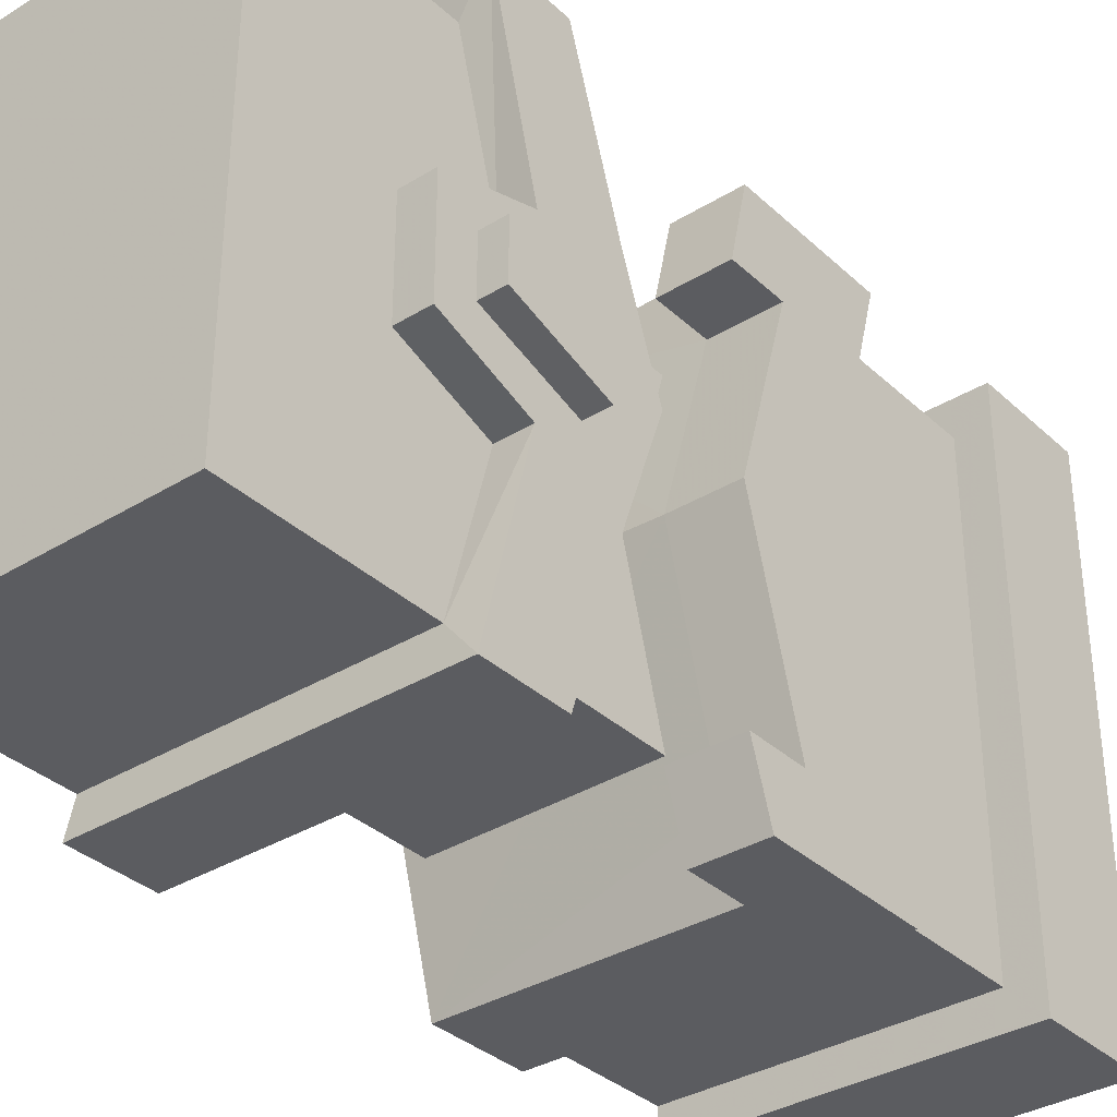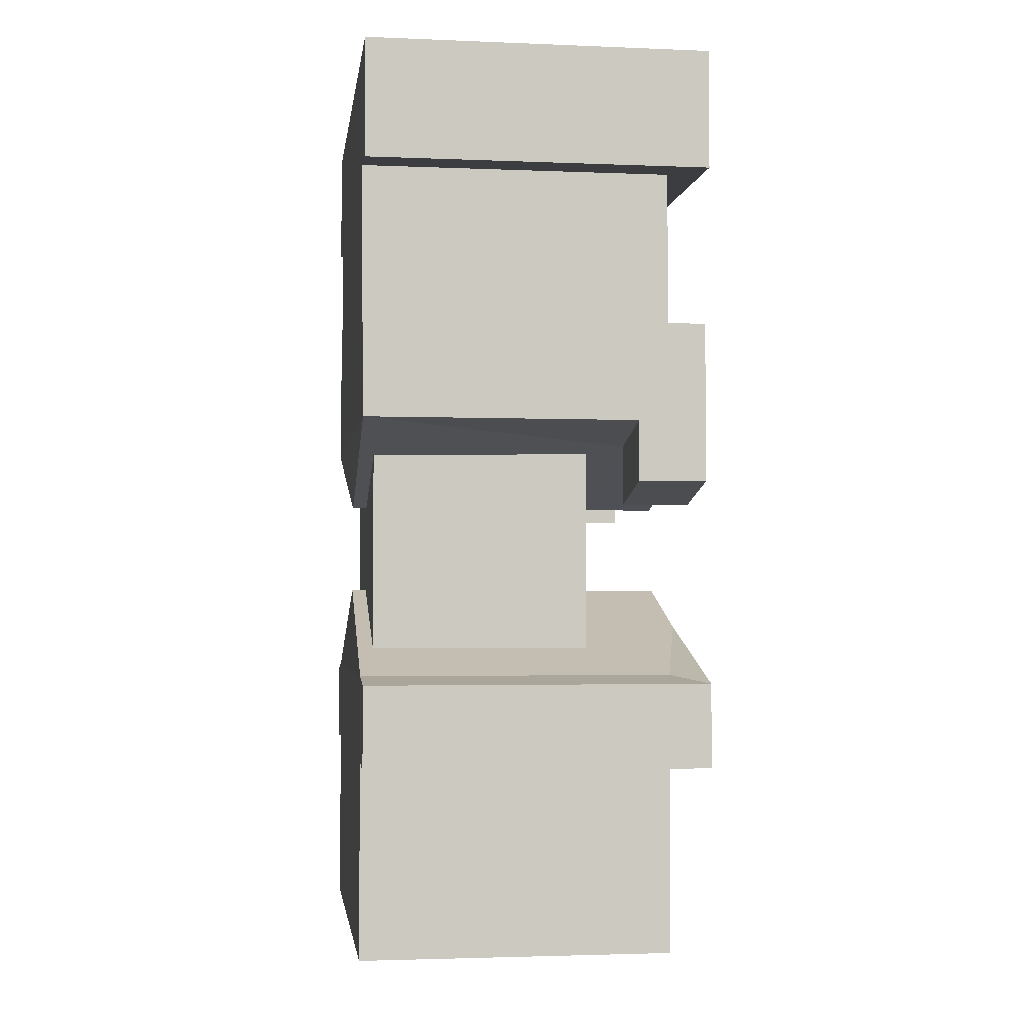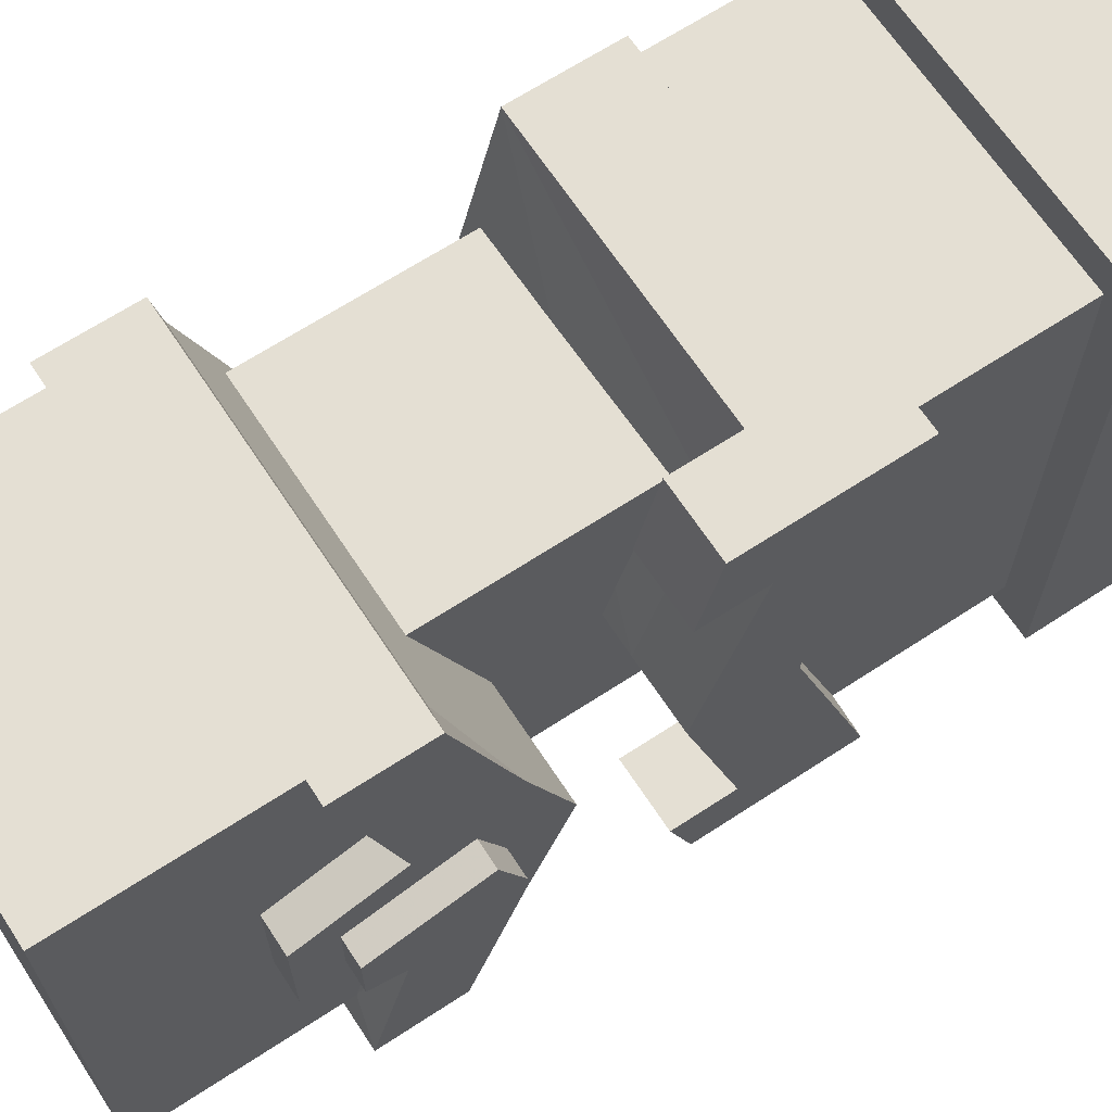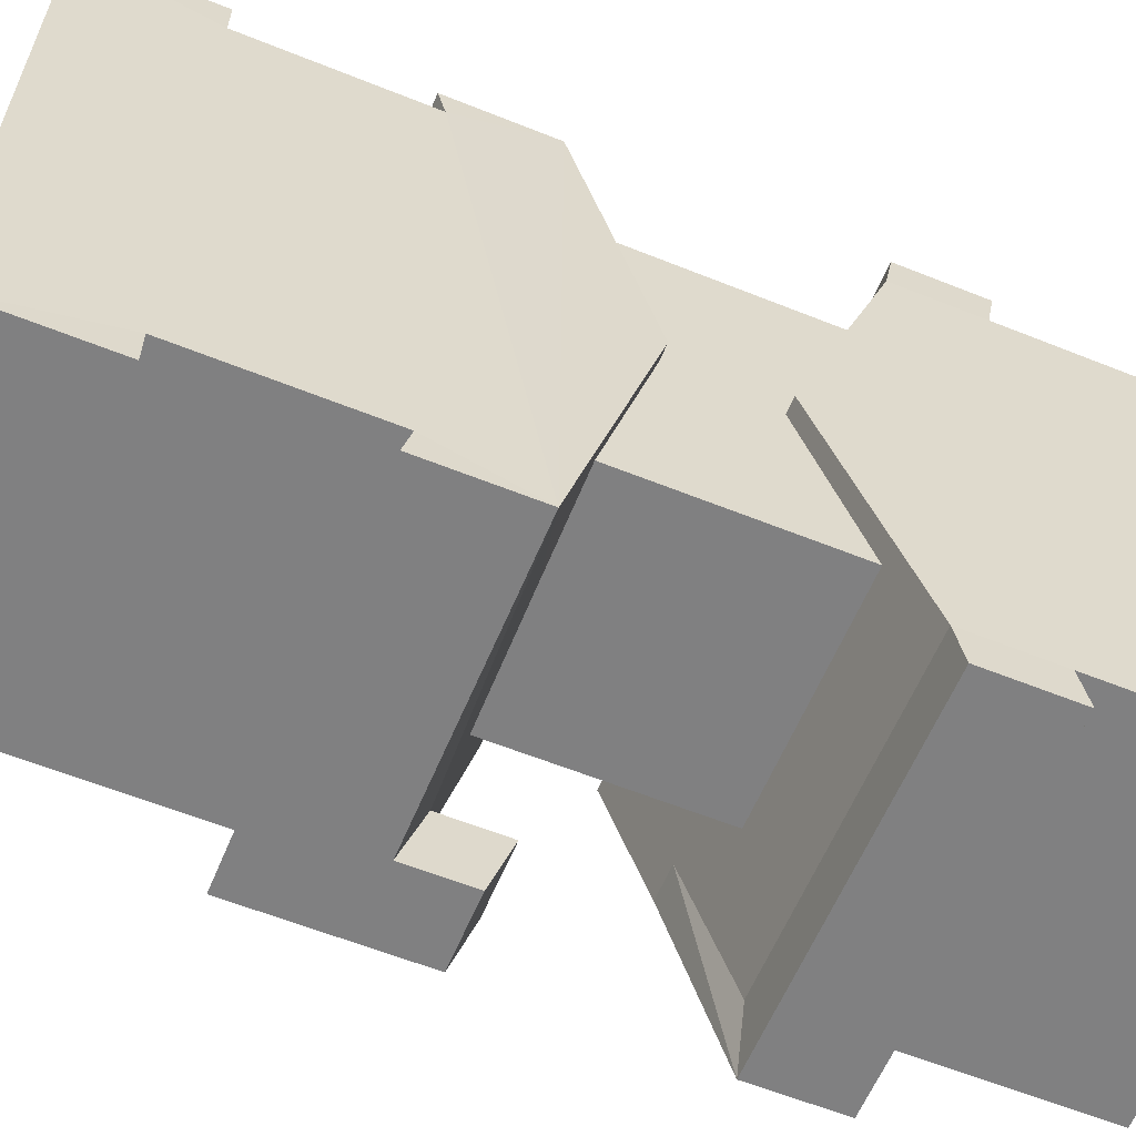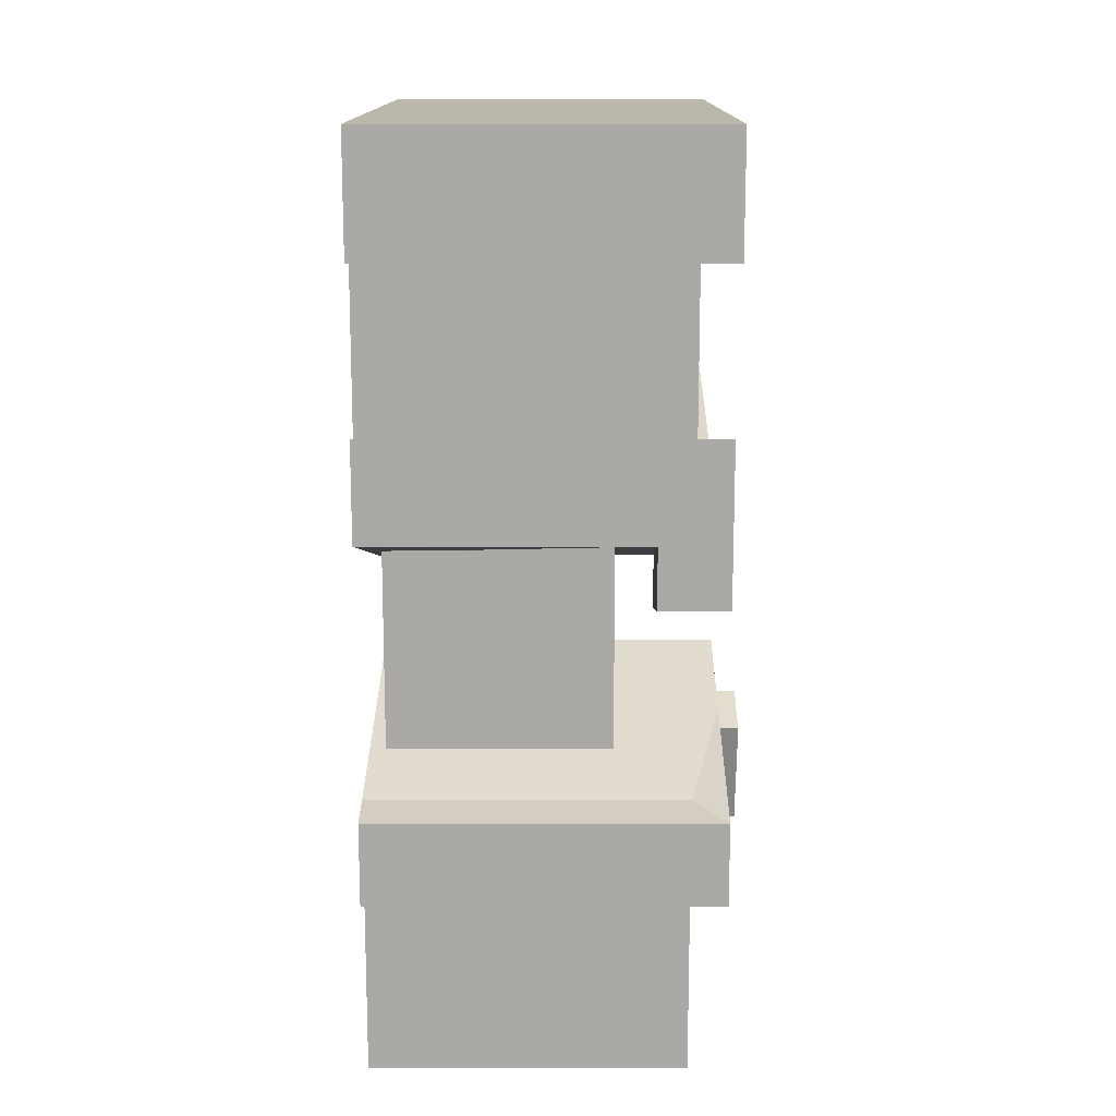
<metadata>
{"format":"obj","ext":"obj","renderer":"f3d","projection":"perspective","resolution":1024,"background":"white","views":[{"elev":-34.8,"azim":39.4,"up":"+Z"},{"elev":-2.8,"azim":-8.1,"up":"+Y"},{"elev":66.5,"azim":56.7,"up":"+Z"},{"elev":-60.1,"azim":-112.4,"up":"+Z"},{"elev":14.4,"azim":0.0,"up":"+Y"}]}
</metadata>
<code>
g Plane.002
v 0.01148 0.01523 0.002873
v 0.01148 0.01193 0.003836
v 0.01148 0.01193 0.002873
v 0.01129 0.01193 0.01714
v 0.01148 0.007366 0.003836
v 0.01129 0.007366 0.01714
v 0.01148 0.004843 0.00301
v 0.01129 0.004843 0.01796
v 0.01146 0.002709 0.01072
v 0.01129 0.01523 0.01819
v 0.01129 0.01193 0.01819
v 0.01148 0.007366 0.003836
v 0.01995 0.007366 0.003836
v 0.01995 0.01193 0.003836
v 0.01148 0.01193 0.003836
v 0.01995 0.01193 0.01714
v 0.01995 0.007366 0.01714
v 0.01129 0.007366 0.01714
v 0.01129 0.01193 0.01714
v 0.01148 0.01523 0.002873
v 0.02092 0.01523 0.002873
v 0.02092 0.01523 0.01819
v 0.01129 0.01523 0.01819
v 0.01148 0.004843 0.00301
v 0.01146 0.002709 0.01072
v 0.01896 0.002709 0.01044
v 0.01894 0.004237 0.004864
v 0.02083 0.002709 0.01044
v 0.02083 0.004237 0.004864
v 0.01795 0.004197 0.006088
v 0.01795 -0.007666 0.006088
v 0.01795 -0.007666 0.01513
v 0.01795 0.004197 0.01513
v 0.01196 -0.007666 0.006088
v 0.01795 -0.007666 0.006088
v 0.01795 0.004197 0.006088
v 0.01196 0.004197 0.006088
v 0.01795 0.004197 0.01513
v 0.01795 -0.007666 0.01513
v 0.01178 -0.007666 0.01513
v 0.01178 0.004197 0.01513
v 0.01196 -0.007666 0.006088
v 0.01196 0.004197 0.006088
v 0.01178 0.004197 0.01513
v 0.01178 -0.007666 0.01513
v 0.01196 -0.007666 0.006088
v 0.01178 -0.007666 0.01513
v 0.01795 -0.007666 0.01513
v 0.01795 -0.007666 0.006088
v 0.02088 -0.004954 0.01131
v 0.02088 -0.001994 0.01206
v 0.02159 -0.001994 0.01206
v 0.02159 -0.004954 0.01131
v 0.01148 -0.009957 0.003836
v 0.01995 -0.009957 0.003836
v 0.01995 -0.004549 0.003836
v 0.01148 -0.004549 0.003836
v 0.01995 -0.004549 0.01714
v 0.01129 -0.004549 0.01714
v 0.01129 -0.004761 0.01825
v 0.02088 -0.004761 0.01825
v 0.01129 -0.004549 0.01714
v 0.01129 -0.009957 0.01714
v 0.01148 -0.009957 0.003836
v 0.01148 -0.004549 0.003836
v 0.01129 -0.002233 0.01714
v 0.01148 -0.002233 0.003836
v 0.01146 0.0001767 0.01048
v 0.01146 0.0001767 0.01048
v 0.01148 -0.002233 0.003836
v 0.01995 -0.002233 0.003836
v 0.01995 -0.0009544 0.007359
v 0.01995 0.0001767 0.01048
v 0.02088 -0.0009544 0.007359
v 0.02088 0.0001767 0.01048
v 0.01148 -0.009957 0.003836
v 0.01129 -0.009957 0.01714
v 0.01995 -0.009957 0.01714
v 0.01995 -0.009957 0.003836
v 0.01129 -0.002233 0.01714
v 0.01146 0.0001767 0.01048
v 0.01995 0.0001767 0.01048
v 0.01995 -0.0009297 0.01353
v 0.01995 -0.002233 0.01714
v 0.02088 0.0001767 0.01048
v 0.02088 -0.0009297 0.01353
v 0.01896 0.002709 0.01044
v 0.01146 0.002709 0.01072
v 0.01129 0.004843 0.01796
v 0.01894 0.004292 0.01566
v 0.01894 0.004292 0.01566
v 0.02083 0.004292 0.01566
v 0.02083 0.002709 0.01044
v 0.01148 0.004843 0.00301
v 0.01894 0.004237 0.004864
v 0.01894 0.004843 0.00301
v 0.01995 0.01193 0.01714
v 0.01129 0.01193 0.01714
v 0.01129 0.01193 0.01819
v 0.02092 0.01193 0.01819
v 0.01995 0.01193 0.003836
v 0.02092 0.01193 0.002873
v 0.01995 0.007366 0.003836
v 0.01995 0.005332 0.01021
v 0.01995 0.007366 0.01714
v 0.01995 0.01193 0.01714
v 0.01995 0.01193 0.003836
v 0.02092 0.01523 0.002873
v 0.02092 0.01193 0.002873
v 0.02092 0.01193 0.01819
v 0.02092 0.01523 0.01819
v 0.01995 0.007366 0.01714
v 0.01995 0.005332 0.01021
v 0.02083 0.005332 0.01021
v 0.02083 0.007567 0.01796
v 0.01129 0.004843 0.01796
v 0.01129 0.007366 0.01714
v 0.01129 0.007567 0.01796
v 0.01995 0.007366 0.003836
v 0.01148 0.007366 0.003836
v 0.01148 0.007567 0.00301
v 0.02083 0.007567 0.00301
v 0.01148 0.01193 0.002873
v 0.02092 0.01193 0.002873
v 0.02092 0.01523 0.002873
v 0.01148 0.01523 0.002873
v 0.01148 0.007366 0.003836
v 0.01148 0.004843 0.00301
v 0.01148 0.007567 0.00301
v 0.01894 0.004843 0.01796
v 0.02083 0.004843 0.01796
v 0.02083 0.00316 0.01796
v 0.01894 0.00316 0.01796
v 0.02083 0.007567 0.01796
v 0.01129 0.007567 0.01796
v 0.01129 0.004843 0.01796
v 0.01894 0.004843 0.00301
v 0.01894 0.004237 0.004864
v 0.01894 0.002554 0.004864
v 0.01894 0.00316 0.00301
v 0.01148 0.01193 0.003836
v 0.01995 0.01193 0.003836
v 0.02092 0.01193 0.002873
v 0.01148 0.01193 0.002873
v 0.02092 0.01523 0.01819
v 0.02092 0.01193 0.01819
v 0.01129 0.01193 0.01819
v 0.01129 0.01523 0.01819
v 0.01129 0.007366 0.01714
v 0.01995 0.007366 0.01714
v 0.02083 0.007567 0.01796
v 0.01129 0.007567 0.01796
v 0.01894 0.004292 0.01566
v 0.01129 0.004843 0.01796
v 0.01894 0.004843 0.01796
v 0.01148 0.004843 0.00301
v 0.01894 0.004843 0.00301
v 0.02083 0.007567 0.00301
v 0.01148 0.007567 0.00301
v 0.02083 0.004843 0.00301
v 0.01894 0.00316 0.00301
v 0.02083 0.00316 0.00301
v 0.02083 0.004237 0.004864
v 0.02083 0.002709 0.01044
v 0.02083 0.004292 0.01566
v 0.02083 0.005332 0.01021
v 0.02083 0.007567 0.00301
v 0.02083 0.007567 0.01796
v 0.02083 0.004843 0.00301
v 0.02083 0.004843 0.01796
v 0.02083 0.00316 0.00301
v 0.02083 0.002554 0.004864
v 0.02083 0.002609 0.01566
v 0.02083 0.00316 0.01796
v 0.01995 0.005332 0.01021
v 0.01995 0.007366 0.003836
v 0.02083 0.007567 0.00301
v 0.02083 0.005332 0.01021
v 0.01894 0.00316 0.00301
v 0.01894 0.002554 0.004864
v 0.02083 0.002554 0.004864
v 0.02083 0.00316 0.00301
v 0.01894 0.002609 0.01566
v 0.01894 0.00316 0.01796
v 0.02083 0.00316 0.01796
v 0.02083 0.002609 0.01566
v 0.01894 0.004292 0.01566
v 0.01894 0.004843 0.01796
v 0.01894 0.00316 0.01796
v 0.01894 0.002609 0.01566
v 0.01894 0.004237 0.004864
v 0.02083 0.004237 0.004864
v 0.02083 0.002554 0.004864
v 0.01894 0.002554 0.004864
v 0.02083 0.004292 0.01566
v 0.01894 0.004292 0.01566
v 0.01894 0.002609 0.01566
v 0.02083 0.002609 0.01566
v 0.01148 -0.002233 0.003836
v 0.01148 -0.004549 0.003836
v 0.01148 -0.004761 0.002759
v 0.01148 -0.002445 0.002759
v 0.01995 -0.004549 0.01714
v 0.01995 -0.003365 0.01287
v 0.01995 -0.006019 0.01204
v 0.01995 -0.009957 0.01714
v 0.01995 -0.006019 0.009023
v 0.01995 -0.009957 0.003836
v 0.01995 -0.003397 0.00809
v 0.01995 -0.004549 0.003836
v 0.01129 -0.004549 0.01714
v 0.01995 -0.004549 0.01714
v 0.01995 -0.009957 0.01714
v 0.01129 -0.009957 0.01714
v 0.01995 -0.004549 0.003836
v 0.01995 -0.003397 0.00809
v 0.02088 -0.003397 0.00809
v 0.02088 -0.004761 0.002759
v 0.01995 -0.003397 0.00809
v 0.01995 -0.006019 0.009023
v 0.02088 -0.006019 0.009023
v 0.02088 -0.003397 0.00809
v 0.01148 -0.004761 0.002759
v 0.02088 -0.004761 0.002759
v 0.02088 -0.002445 0.002759
v 0.01148 -0.002445 0.002759
v 0.01995 -0.002233 0.003836
v 0.01148 -0.002233 0.003836
v 0.01148 -0.002445 0.002759
v 0.02088 -0.002445 0.002759
v 0.01148 -0.004549 0.003836
v 0.01995 -0.004549 0.003836
v 0.02088 -0.004761 0.002759
v 0.01148 -0.004761 0.002759
v 0.02088 -0.002445 0.01825
v 0.02088 -0.004761 0.01825
v 0.01129 -0.004761 0.01825
v 0.01129 -0.002445 0.01825
v 0.01129 -0.002233 0.01714
v 0.01995 -0.002233 0.01714
v 0.02088 -0.002445 0.01825
v 0.01129 -0.002445 0.01825
v 0.01995 -0.0009544 0.007359
v 0.01995 -0.002233 0.003836
v 0.02088 -0.002445 0.002759
v 0.02088 -0.0009544 0.007359
v 0.01129 -0.004549 0.01714
v 0.01129 -0.002233 0.01714
v 0.01129 -0.002445 0.01825
v 0.01129 -0.004761 0.01825
v 0.02088 -0.002445 0.002759
v 0.02088 -0.004761 0.002759
v 0.02088 -0.003397 0.00809
v 0.02088 -0.0009544 0.007359
v 0.02088 -0.0009544 0.007359
v 0.02088 -0.003397 0.00809
v 0.02088 -0.002147 0.008874
v 0.02088 -0.001375 0.01046
v 0.02088 -0.0009297 0.01353
v 0.02088 -0.001994 0.01206
v 0.02088 -0.003365 0.01287
v 0.02088 0.0001767 0.01048
v 0.02088 -0.006019 0.009023
v 0.02088 -0.006019 0.01204
v 0.02088 -0.004954 0.009758
v 0.02088 -0.003397 0.00809
v 0.02088 -0.002147 0.008874
v 0.02088 -0.004954 0.01131
v 0.02088 -0.003365 0.01287
v 0.02088 -0.001994 0.01206
v 0.02088 -0.0009297 0.01353
v 0.02088 -0.003365 0.01287
v 0.02088 -0.004761 0.01825
v 0.02088 -0.002445 0.01825
v 0.02159 -0.002147 0.008874
v 0.02159 -0.004954 0.009758
v 0.02159 -0.004954 0.01131
v 0.02159 -0.001994 0.01206
v 0.02159 -0.001375 0.01046
v 0.01995 -0.006019 0.01204
v 0.01995 -0.003365 0.01287
v 0.02088 -0.003365 0.01287
v 0.02088 -0.006019 0.01204
v 0.02088 -0.001375 0.01046
v 0.02088 -0.002147 0.008874
v 0.02159 -0.002147 0.008874
v 0.02159 -0.001375 0.01046
v 0.02088 -0.002147 0.008874
v 0.02088 -0.004954 0.009758
v 0.02159 -0.004954 0.009758
v 0.02159 -0.002147 0.008874
v 0.01995 -0.002233 0.01714
v 0.01995 -0.0009297 0.01353
v 0.02088 -0.0009297 0.01353
v 0.02088 -0.002445 0.01825
v 0.01995 -0.003365 0.01287
v 0.01995 -0.004549 0.01714
v 0.02088 -0.004761 0.01825
v 0.02088 -0.003365 0.01287
v 0.01995 -0.006019 0.009023
v 0.01995 -0.006019 0.01204
v 0.02088 -0.006019 0.01204
v 0.02088 -0.006019 0.009023
v 0.02088 -0.001994 0.01206
v 0.02088 -0.001375 0.01046
v 0.02159 -0.001375 0.01046
v 0.02159 -0.001994 0.01206
v 0.02088 -0.004954 0.009758
v 0.02088 -0.004954 0.01131
v 0.02159 -0.004954 0.01131
v 0.02159 -0.004954 0.009758
g Plane.002_0
f 3 2 1
f 1 2 4
f 4 2 5
f 6 4 5
f 6 5 7
f 8 6 7
f 7 9 8
f 10 1 4
f 11 10 4
f 14 13 12
f 15 14 12
f 18 17 16
f 19 18 16
f 22 21 20
f 23 22 20
f 26 25 24
f 27 26 24
f 28 26 27
f 29 28 27
f 32 31 30
f 33 32 30
f 36 35 34
f 37 36 34
f 40 39 38
f 41 40 38
f 44 43 42
f 45 44 42
f 48 47 46
f 49 48 46
f 52 51 50
f 53 52 50
f 56 55 54
f 57 56 54
f 60 59 58
f 61 60 58
f 64 63 62
f 62 65 64
f 62 66 65
f 66 67 65
f 66 68 67
f 71 70 69
f 69 72 71
f 69 73 72
f 74 72 73
f 75 74 73
f 78 77 76
f 79 78 76
f 82 81 80
f 80 83 82
f 80 84 83
f 85 82 83
f 86 85 83
f 89 88 87
f 90 89 87
f 92 91 87
f 93 92 87
f 96 95 94
f 99 98 97
f 100 99 97
f 100 97 101
f 102 100 101
f 105 104 103
f 103 106 105
f 103 107 106
f 110 109 108
f 111 110 108
f 114 113 112
f 115 114 112
f 118 117 116
f 121 120 119
f 122 121 119
f 125 124 123
f 126 125 123
f 129 128 127
f 132 131 130
f 133 132 130
f 131 134 130
f 130 134 135
f 136 130 135
f 139 138 137
f 140 139 137
f 143 142 141
f 144 143 141
f 147 146 145
f 148 147 145
f 151 150 149
f 152 151 149
f 155 154 153
f 158 157 156
f 159 158 156
f 160 157 158
f 161 157 160
f 162 161 160
f 165 164 163
f 163 166 165
f 163 167 166
f 165 166 168
f 169 167 163
f 170 165 168
f 171 169 163
f 172 171 163
f 173 165 170
f 174 173 170
f 177 176 175
f 178 177 175
f 181 180 179
f 182 181 179
f 185 184 183
f 186 185 183
f 189 188 187
f 190 189 187
f 193 192 191
f 194 193 191
f 197 196 195
f 198 197 195
f 201 200 199
f 202 201 199
f 205 204 203
f 206 205 203
f 207 205 206
f 208 207 206
f 209 207 208
f 210 209 208
f 213 212 211
f 214 213 211
f 217 216 215
f 218 217 215
f 221 220 219
f 222 221 219
f 225 224 223
f 226 225 223
f 229 228 227
f 230 229 227
f 233 232 231
f 234 233 231
f 237 236 235
f 238 237 235
f 241 240 239
f 242 241 239
f 245 244 243
f 246 245 243
f 249 248 247
f 250 249 247
f 253 252 251
f 254 253 251
f 257 256 255
f 255 258 257
f 258 255 259
f 260 258 259
f 259 261 260
f 255 262 259
f 265 264 263
f 263 266 265
f 266 267 265
f 264 265 268
f 268 269 264
f 268 270 269
f 273 272 271
f 274 273 271
f 277 276 275
f 275 278 277
f 275 279 278
f 282 281 280
f 283 282 280
f 286 285 284
f 287 286 284
f 290 289 288
f 291 290 288
f 294 293 292
f 295 294 292
f 298 297 296
f 299 298 296
f 302 301 300
f 303 302 300
f 306 305 304
f 307 306 304
f 310 309 308
f 311 310 308

</code>
